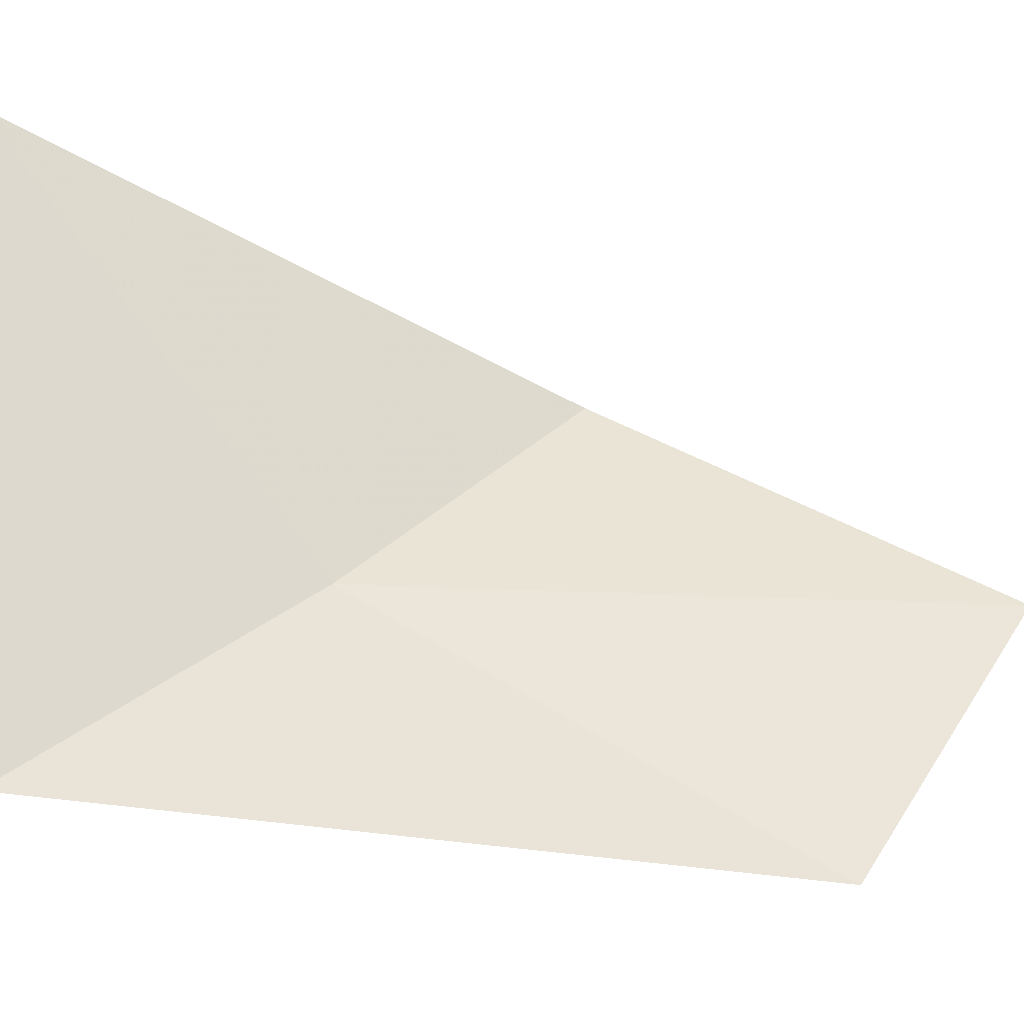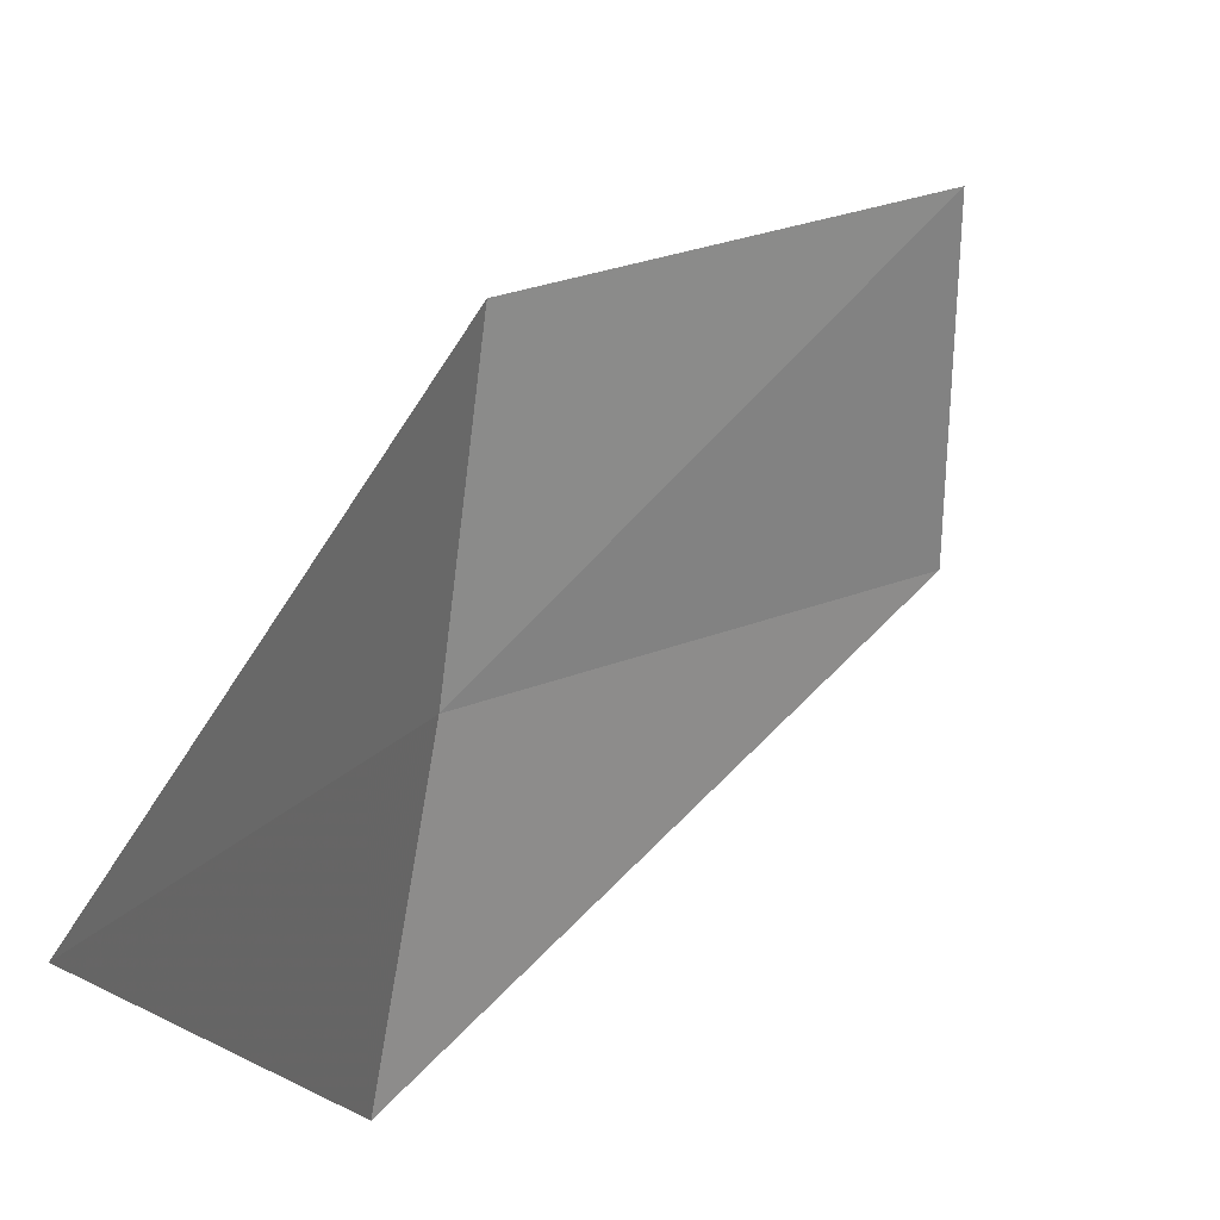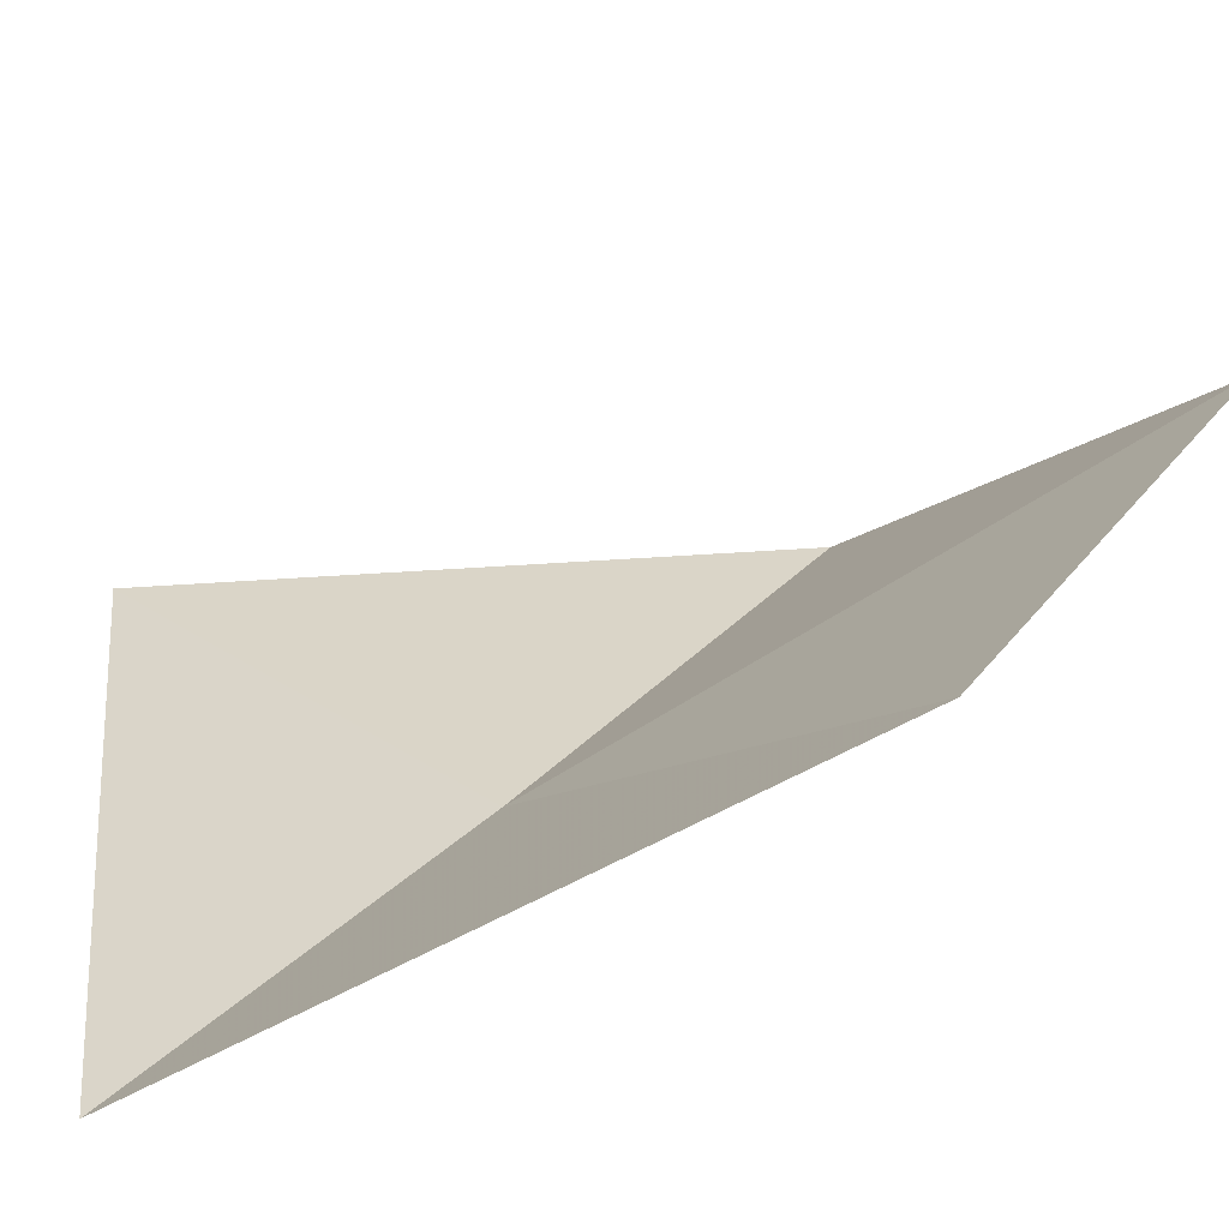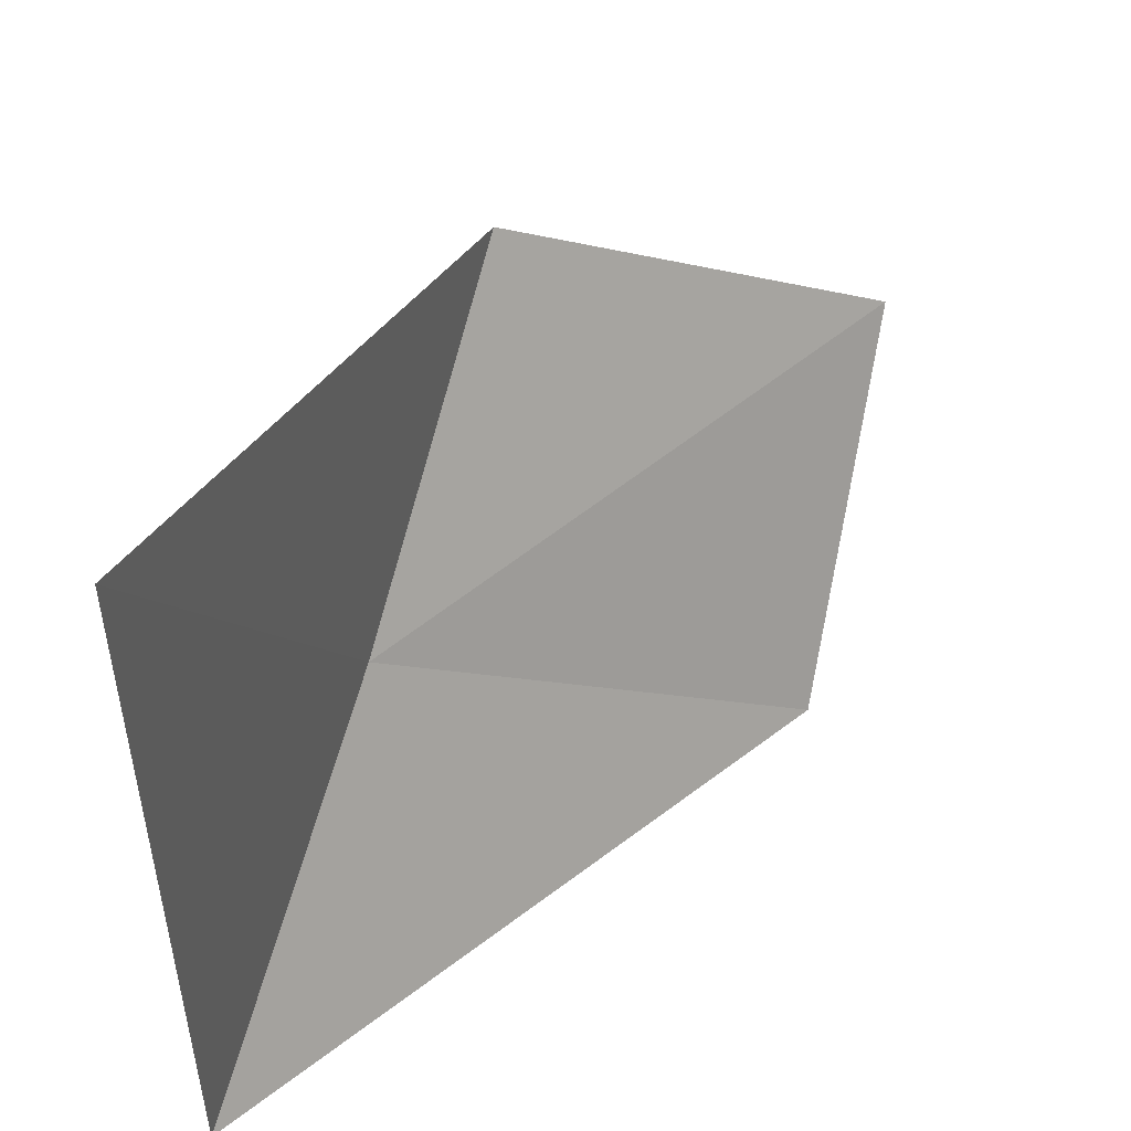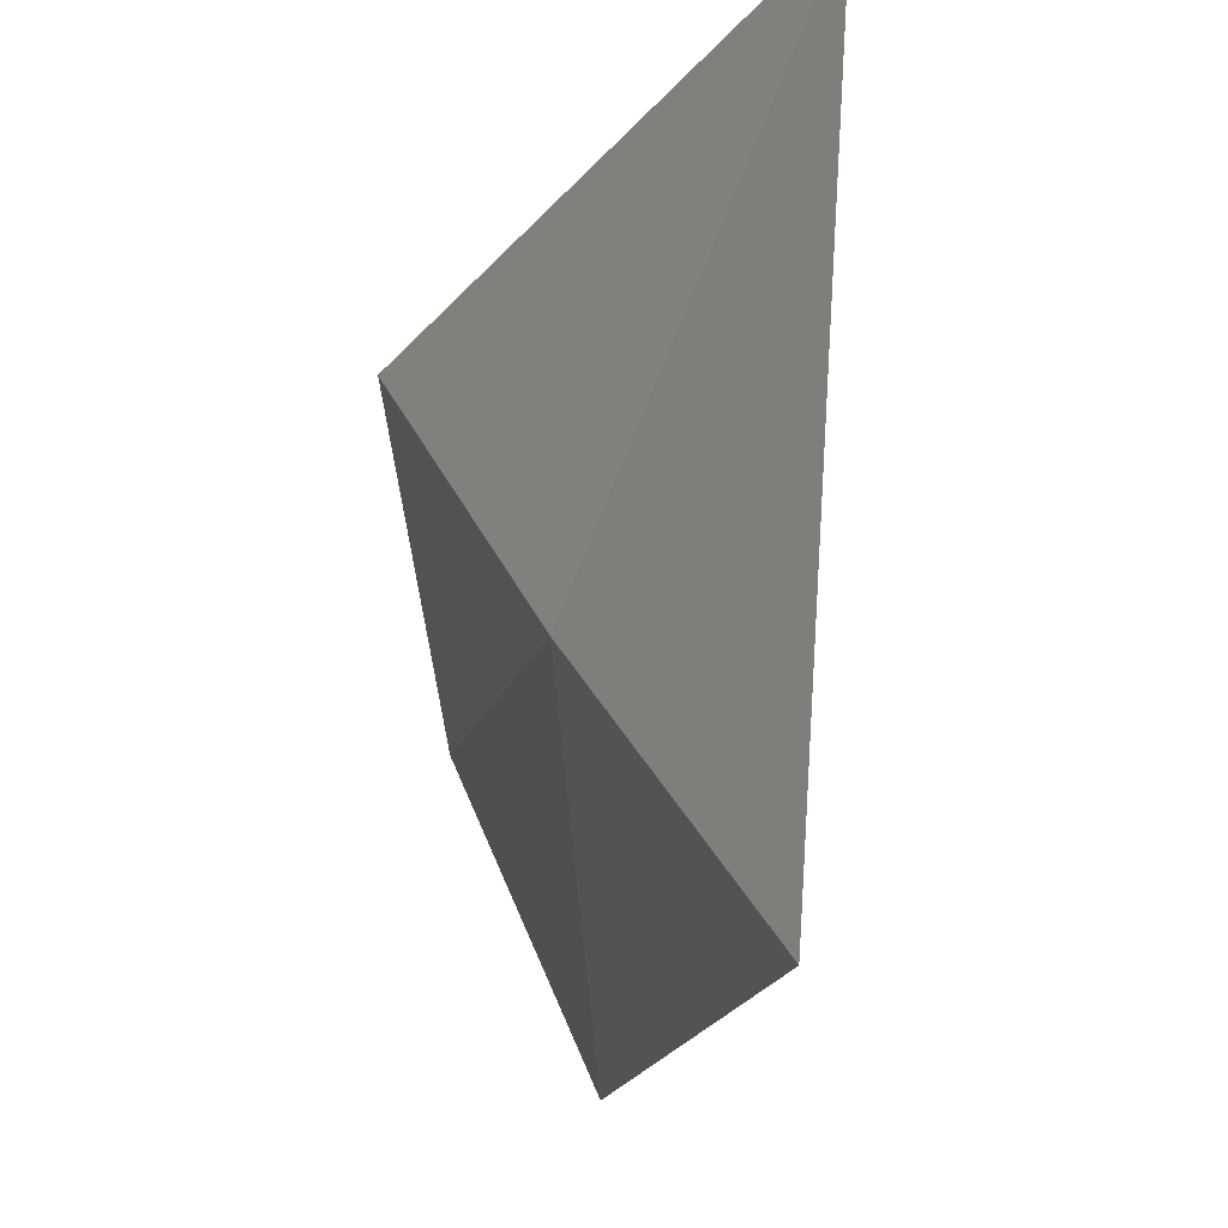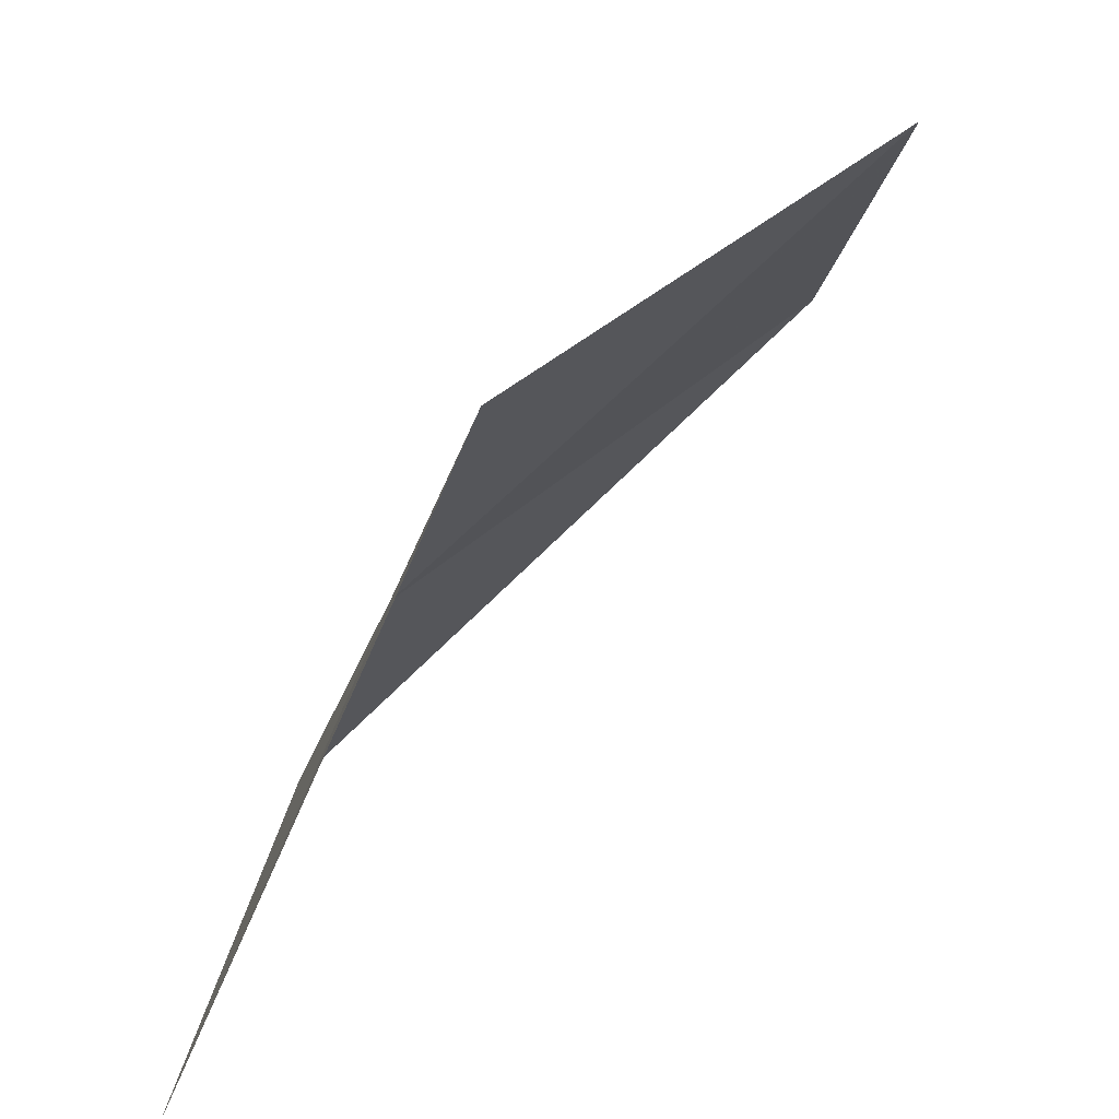
<metadata>
{"format":"obj","ext":"obj","renderer":"f3d","projection":"perspective","resolution":1024,"background":"white","views":[{"elev":-25.9,"azim":37.0,"up":"+Z"},{"elev":-25.2,"azim":13.9,"up":"+Y"},{"elev":-52.9,"azim":79.6,"up":"+Z"},{"elev":42.1,"azim":-2.2,"up":"+Z"},{"elev":-11.0,"azim":-55.5,"up":"+Z"},{"elev":16.4,"azim":3.5,"up":"+Y"}]}
</metadata>
<code>
v -38.02 -31.53 54.62
v -37.34 -30.01 56.17
v -38.94 -33.58 57.06
v -38.83 -33.24 53.09
v -35.11 -28.76 54.7
v -35.58 -30.1 52.77
f 1 4 3
f 1 2 5
f 1 5 6
f 1 6 4
f 1 3 2

</code>
